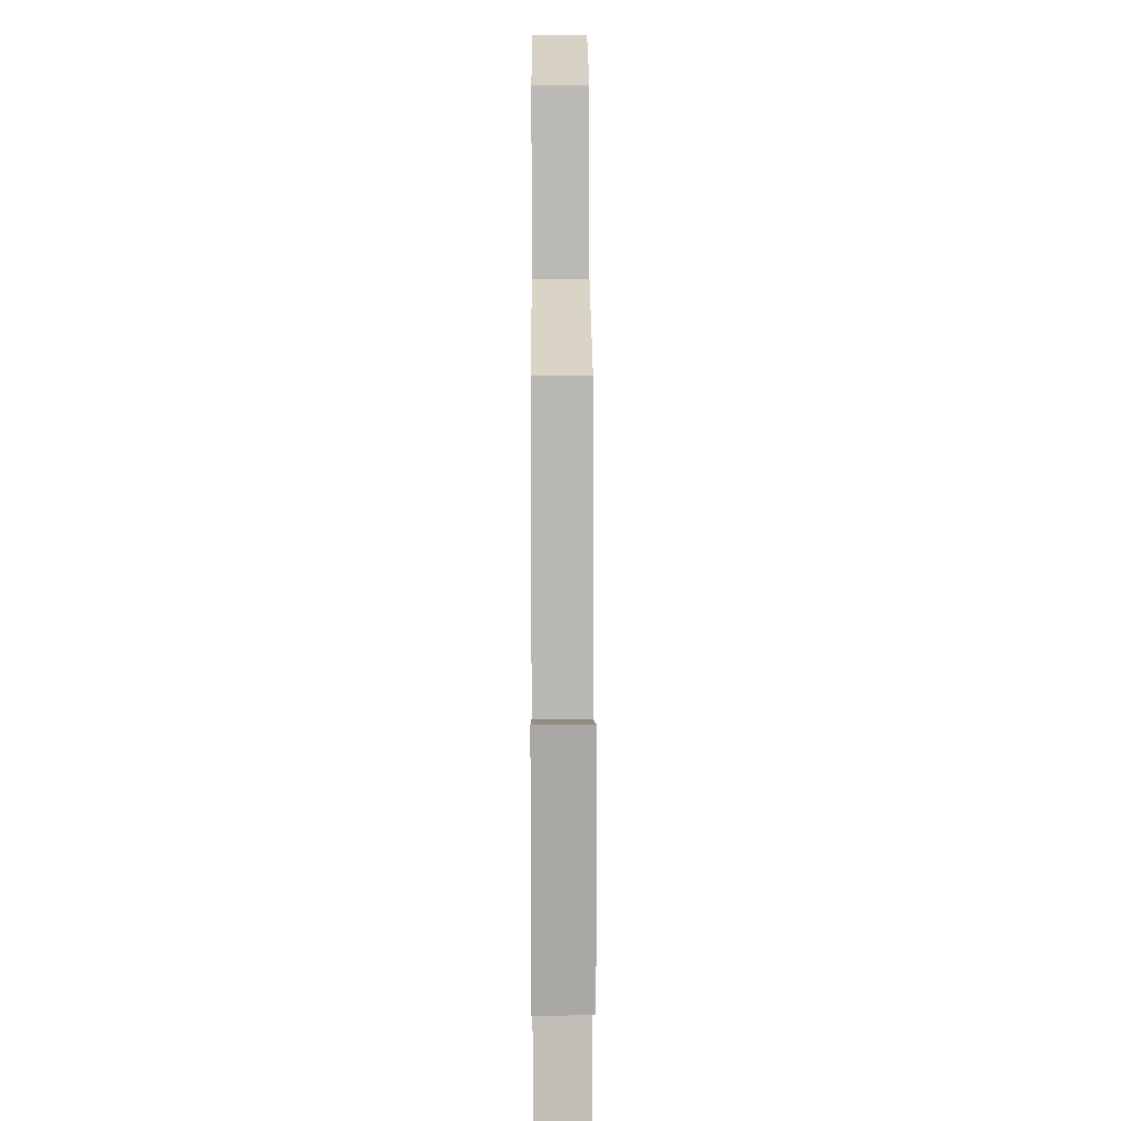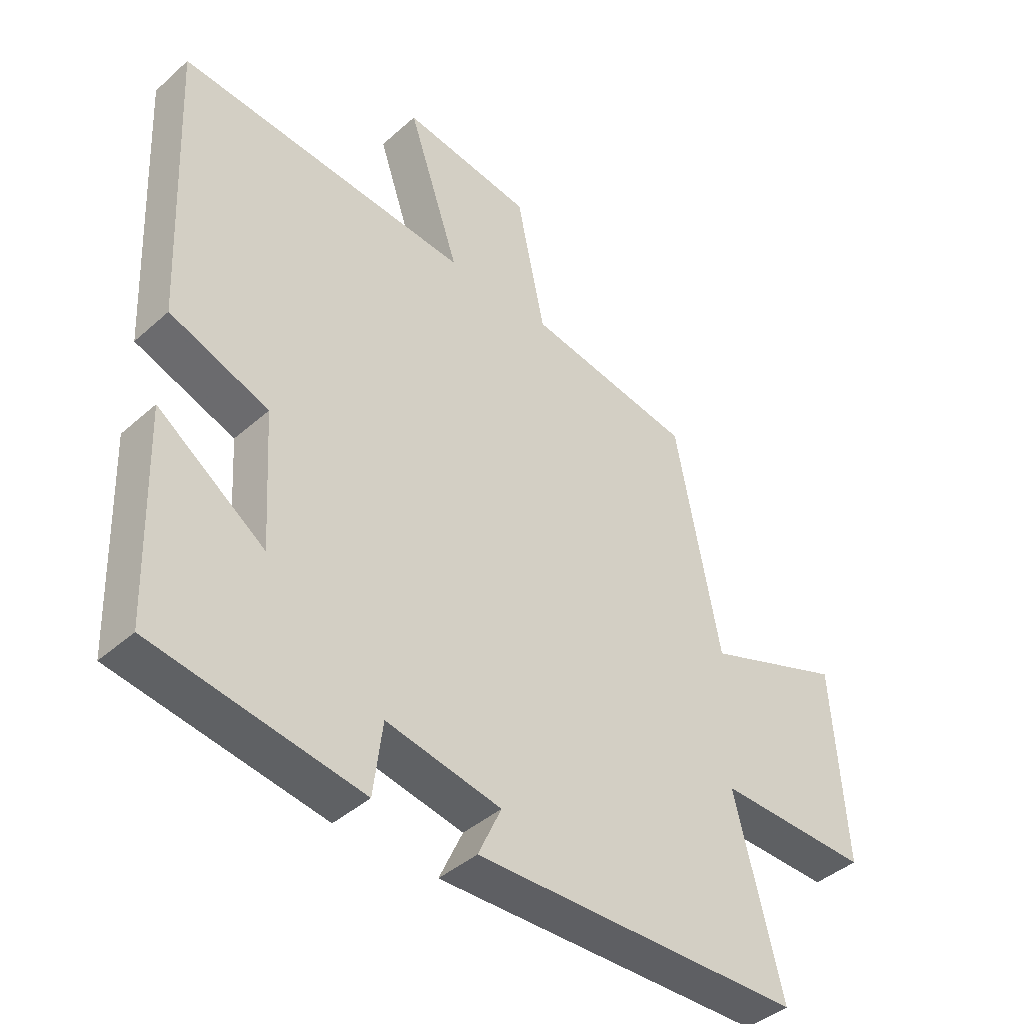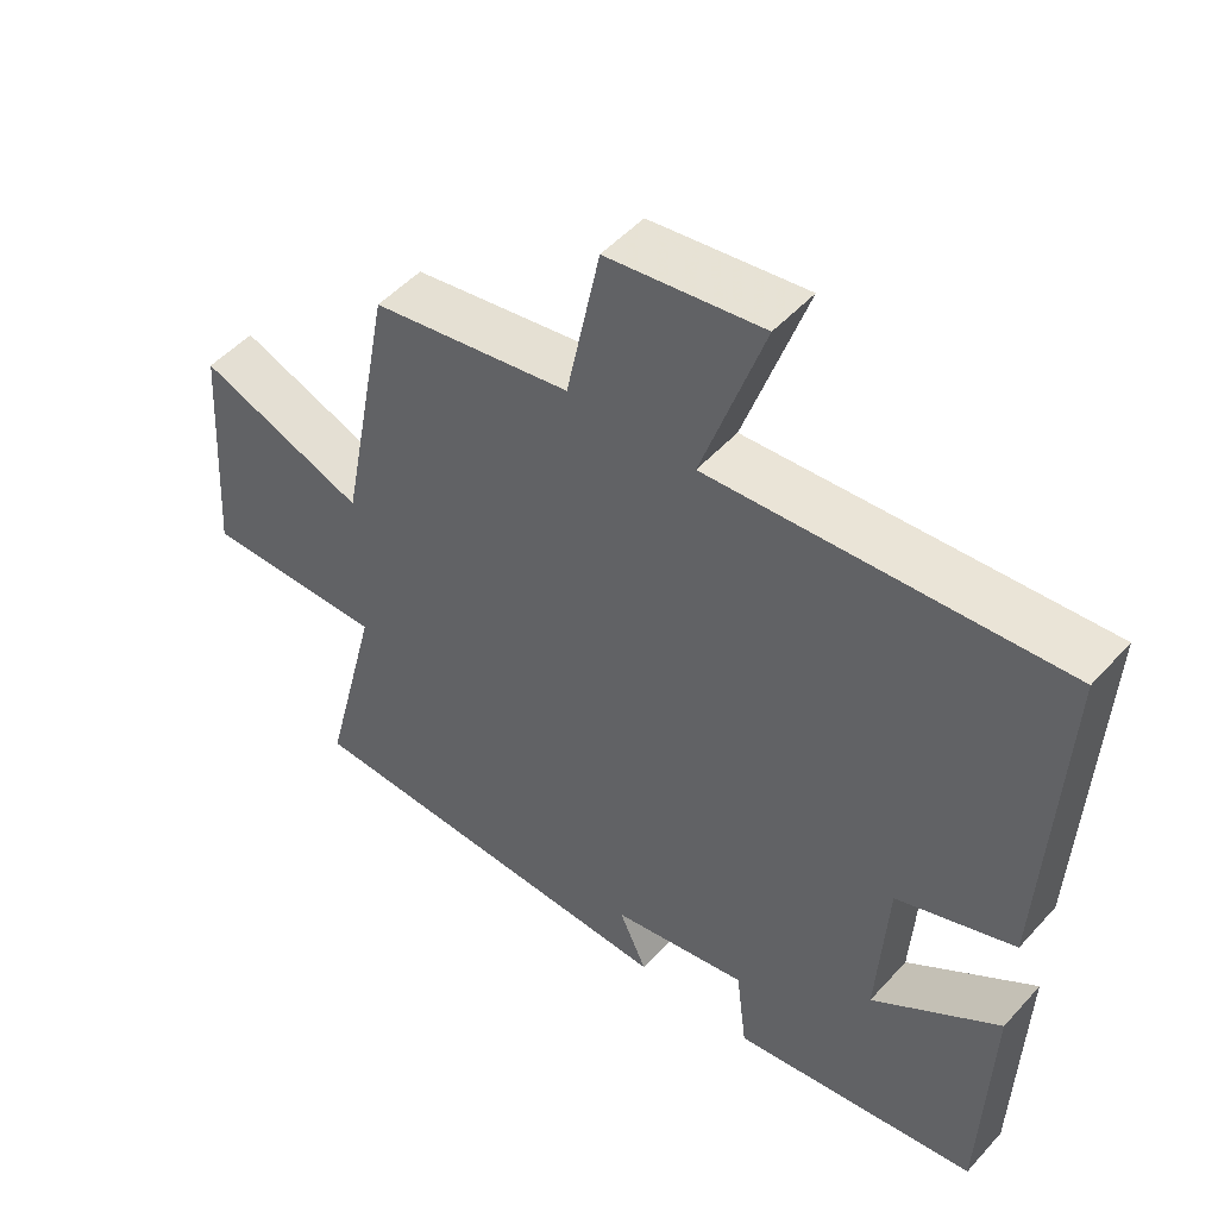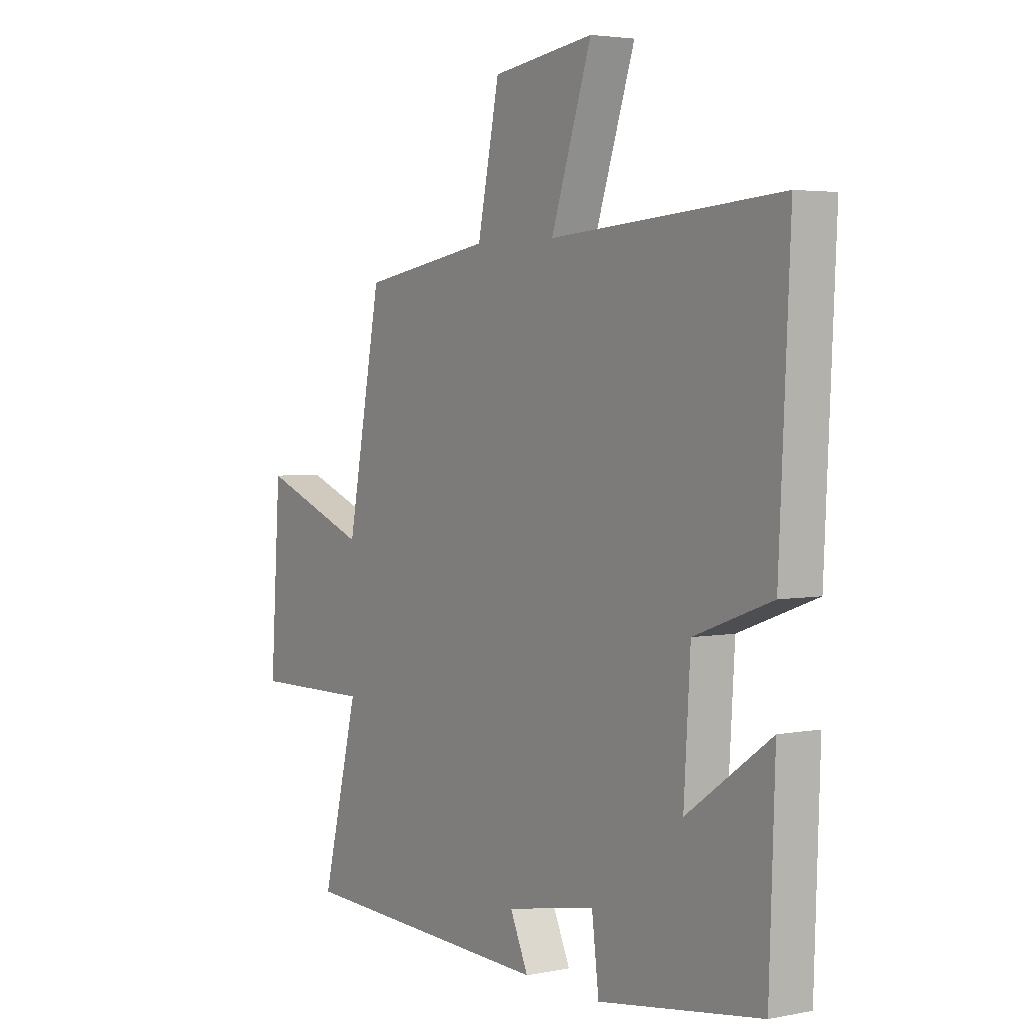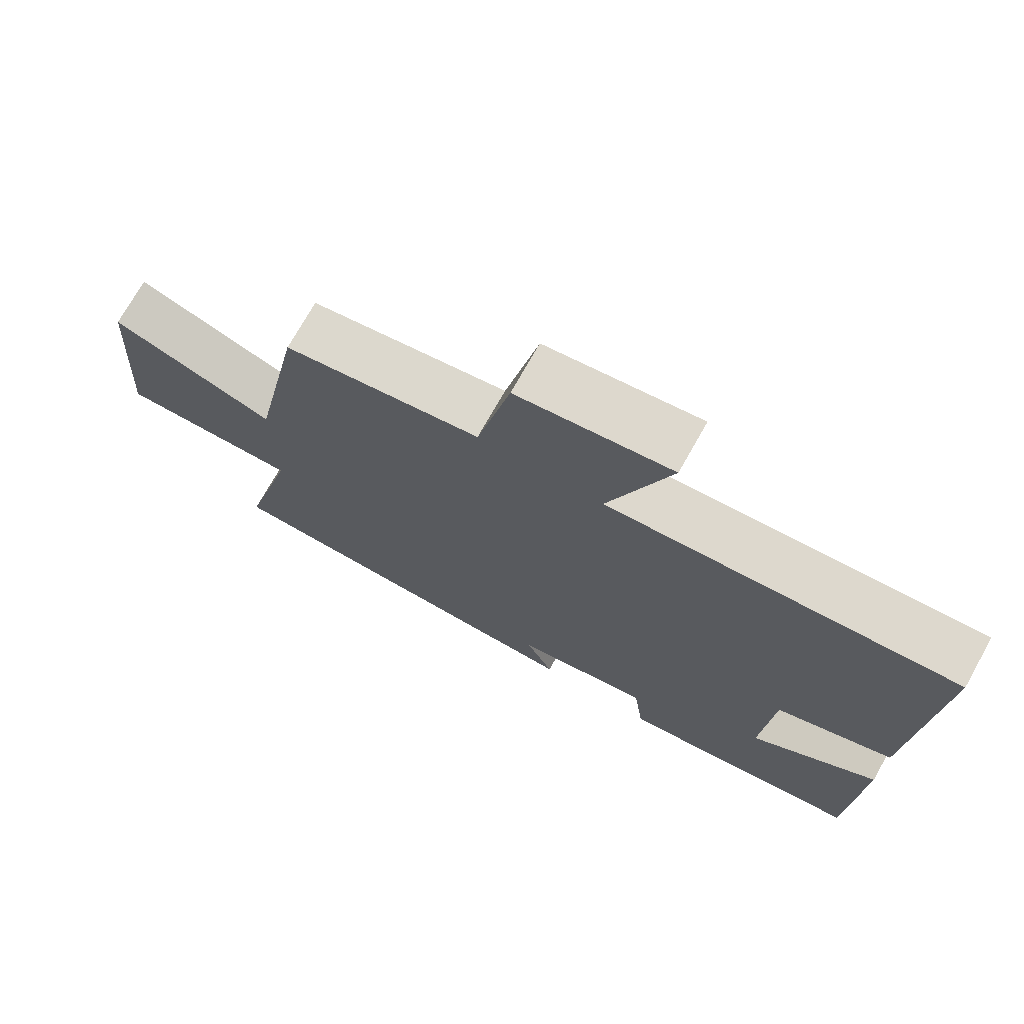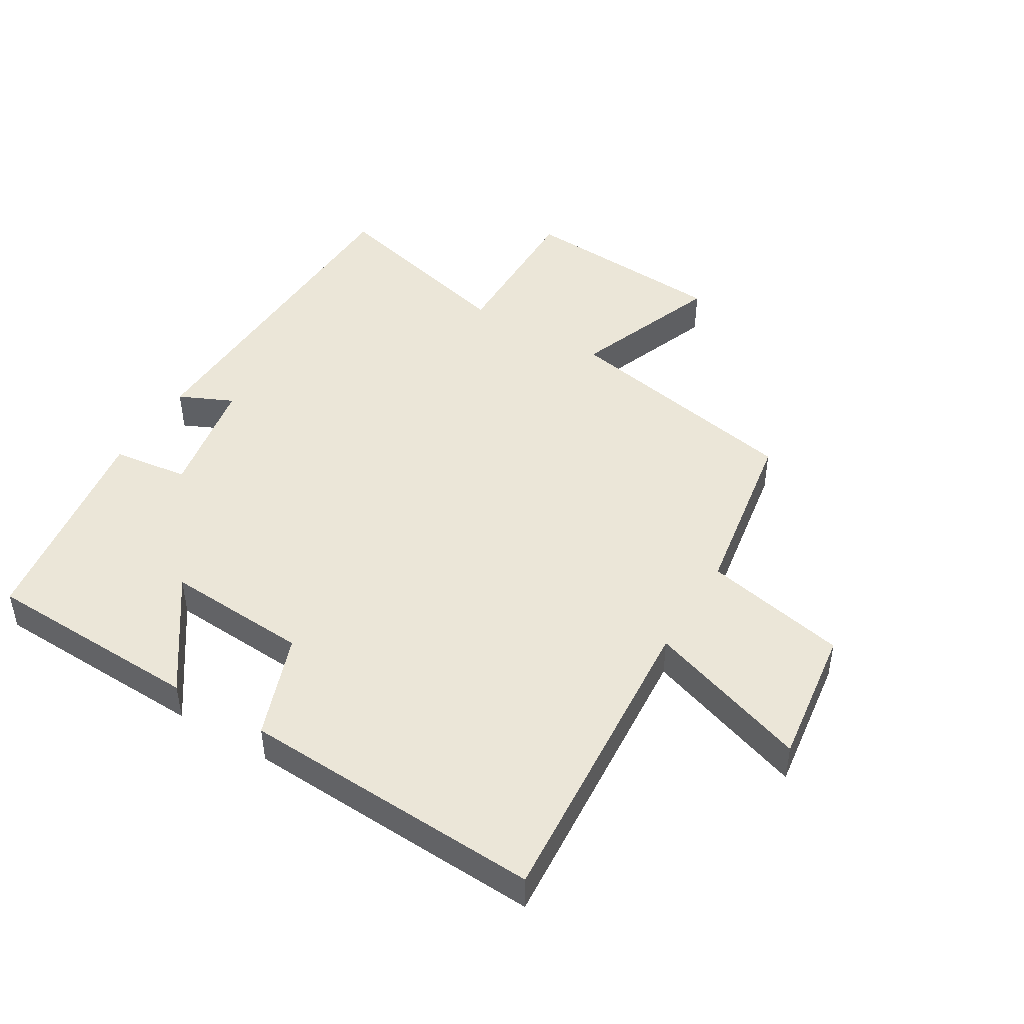
<metadata>
{"format":"obj","ext":"obj","renderer":"f3d","projection":"perspective","resolution":1024,"background":"white","views":[{"elev":18.8,"azim":89.7,"up":"+Z"},{"elev":-42.0,"azim":-43.3,"up":"+Z"},{"elev":49.9,"azim":-139.8,"up":"+Z"},{"elev":3.5,"azim":-123.6,"up":"+Z"},{"elev":73.0,"azim":-150.7,"up":"+Z"},{"elev":46.1,"azim":-58.9,"up":"+Y"}]}
</metadata>
<code>
v 0.579 0.07 -0.483
v 0.027 0.07 -0.5
v 0.066 0.07 -0.415
v -0.126 0.07 -0.379
v -0.141 0.07 -0.5
v -0.488 0.07 -0.446
v -0.5 0.07 -0.102
v -0.321 0.07 -0.228
v -0.335 0.07 -0.002
v -0.5 0.07 0.058
v -0.523 0.07 0.536
v -0.032 0.07 0.5
v -0.119 0.07 0.757
v 0.099 0.07 0.727
v 0.146 0.07 0.5
v 0.426 0.07 0.453
v 0.5 0.07 0.068
v 0.734 0.07 0.156
v 0.756 0.07 -0.174
v 0.5 0.07 -0.17
v 0.579 0 -0.483
v 0.027 0 -0.5
v 0.066 0 -0.415
v -0.126 0 -0.379
v -0.141 0 -0.5
v -0.488 0 -0.446
v -0.5 0 -0.102
v -0.321 0 -0.228
v -0.335 0 -0.002
v -0.5 0 0.058
v -0.523 0 0.536
v -0.032 0 0.5
v -0.119 0 0.757
v 0.099 0 0.727
v 0.146 0 0.5
v 0.426 0 0.453
v 0.5 0 0.068
v 0.734 0 0.156
v 0.756 0 -0.174
v 0.5 0 -0.17
f 17 18 19 20
f 15 16 17 20
f 15 20 1
f 12 13 14 15
f 12 15 1
f 9 10 11 12
f 8 9 12 1
f 5 6 7 8
f 4 5 8
f 3 4 8 1
f 1 2 3
f 40 39 38 37
f 40 37 36 35
f 21 40 35
f 35 34 33 32
f 21 35 32
f 32 31 30 29
f 21 32 29 28
f 28 27 26 25
f 28 25 24
f 21 28 24 23
f 23 22 21
f 1 21 22 2
f 2 22 23 3
f 3 23 24 4
f 4 24 25 5
f 5 25 26 6
f 6 26 27 7
f 7 27 28 8
f 8 28 29 9
f 9 29 30 10
f 10 30 31 11
f 11 31 32 12
f 12 32 33 13
f 13 33 34 14
f 14 34 35 15
f 15 35 36 16
f 16 36 37 17
f 17 37 38 18
f 18 38 39 19
f 19 39 40 20
f 20 40 21 1

</code>
